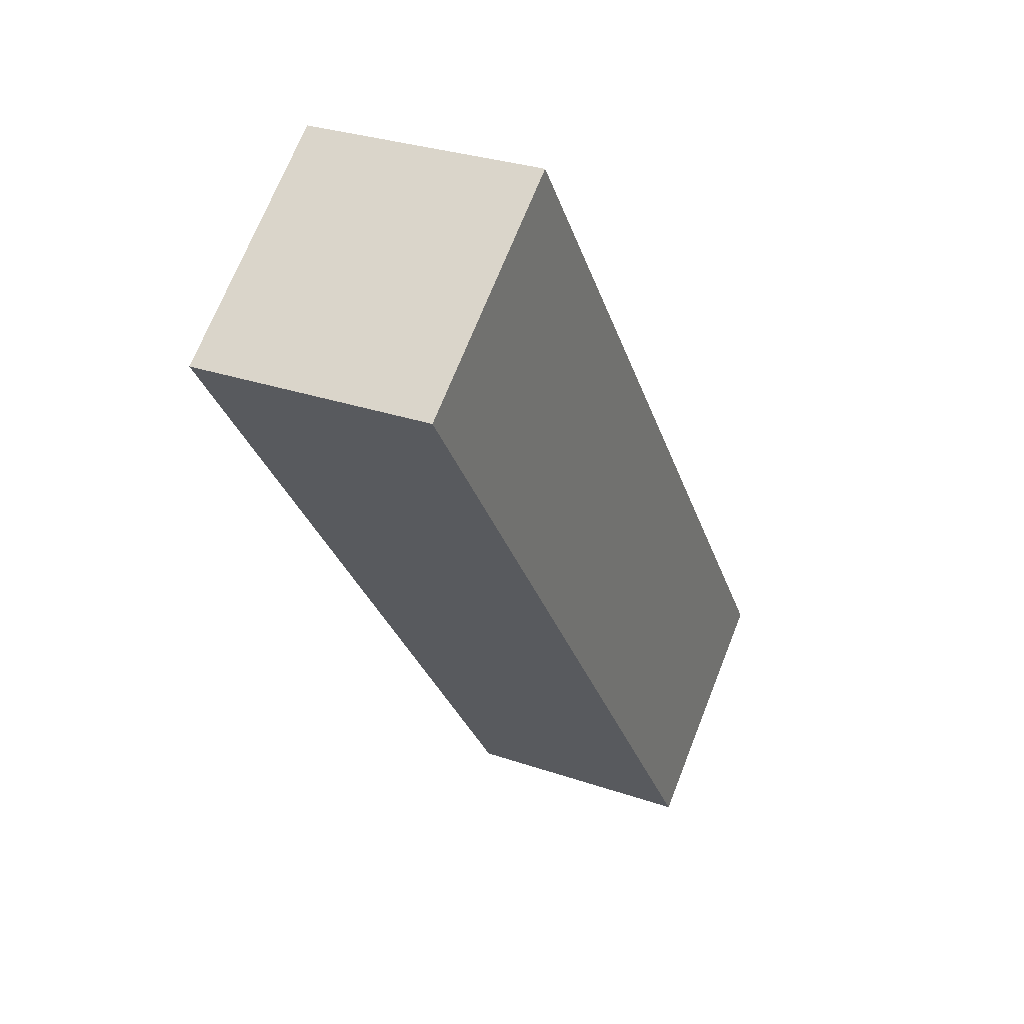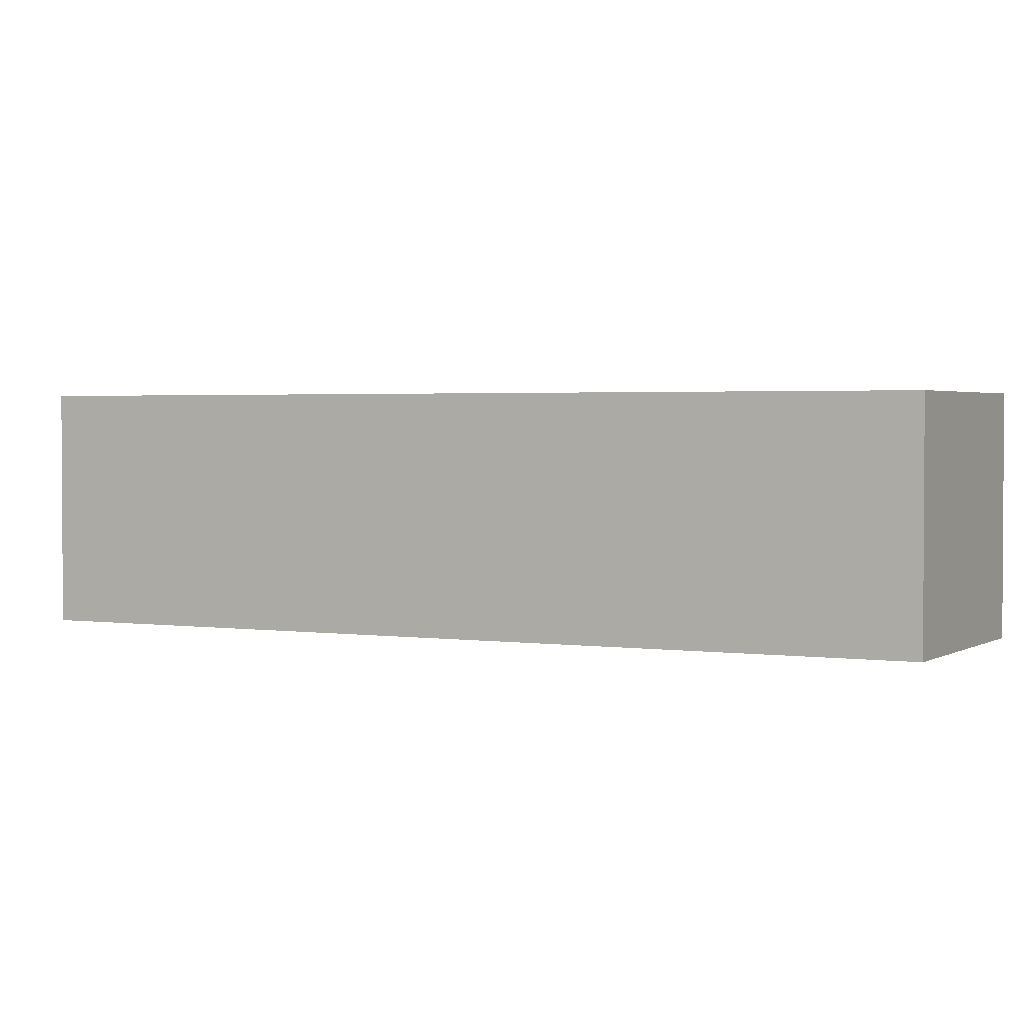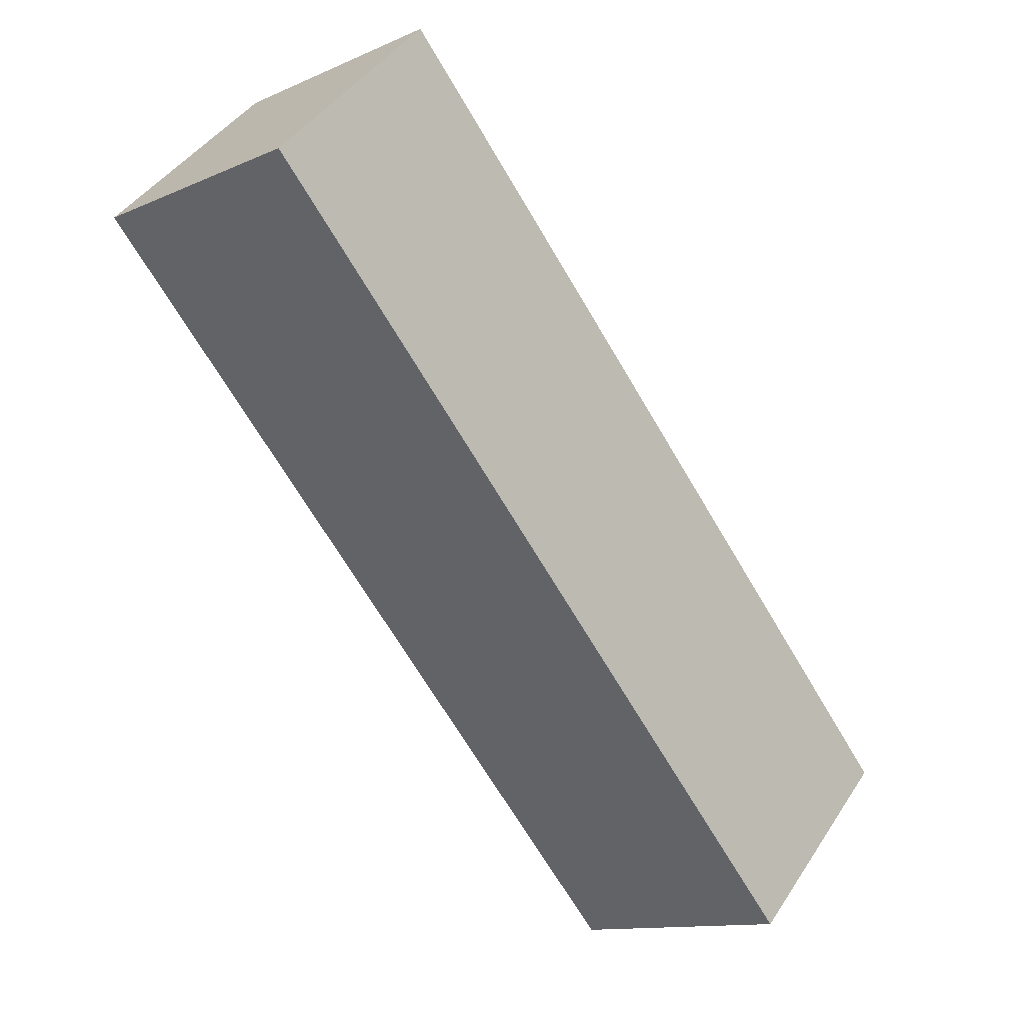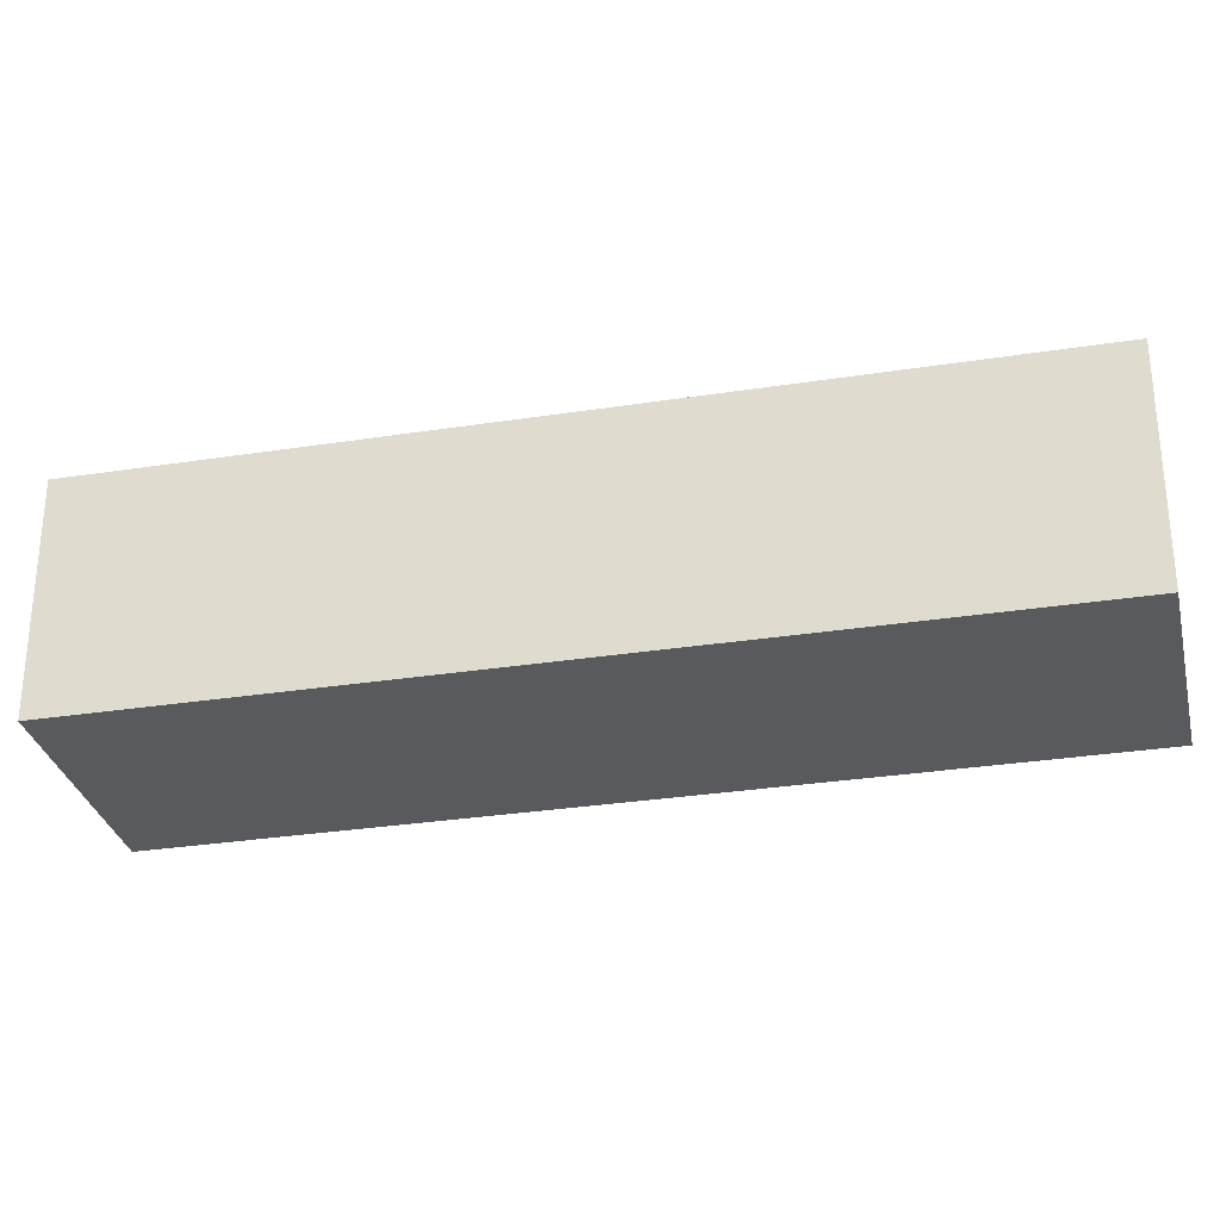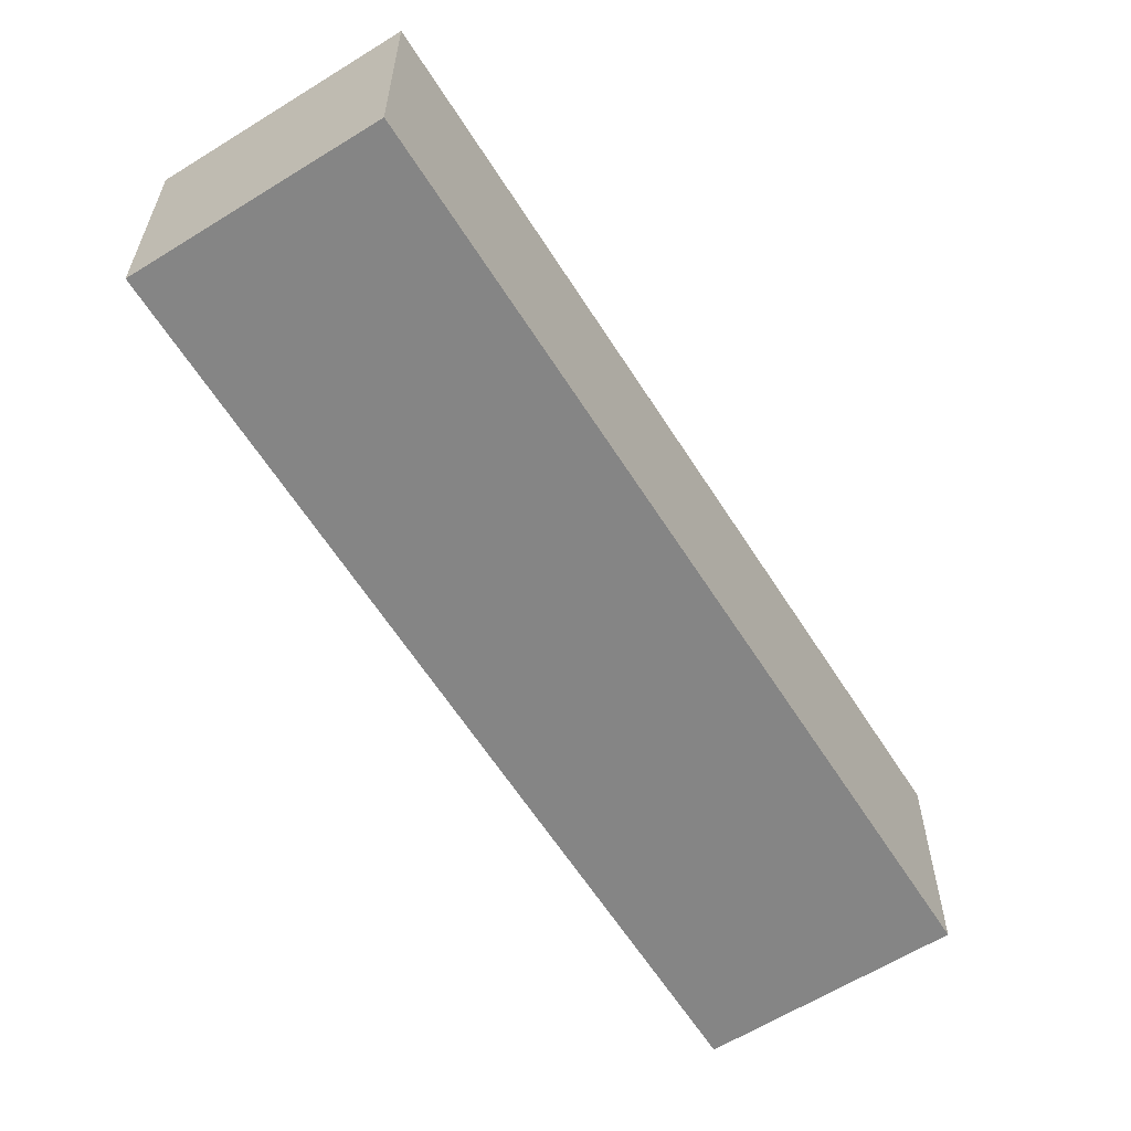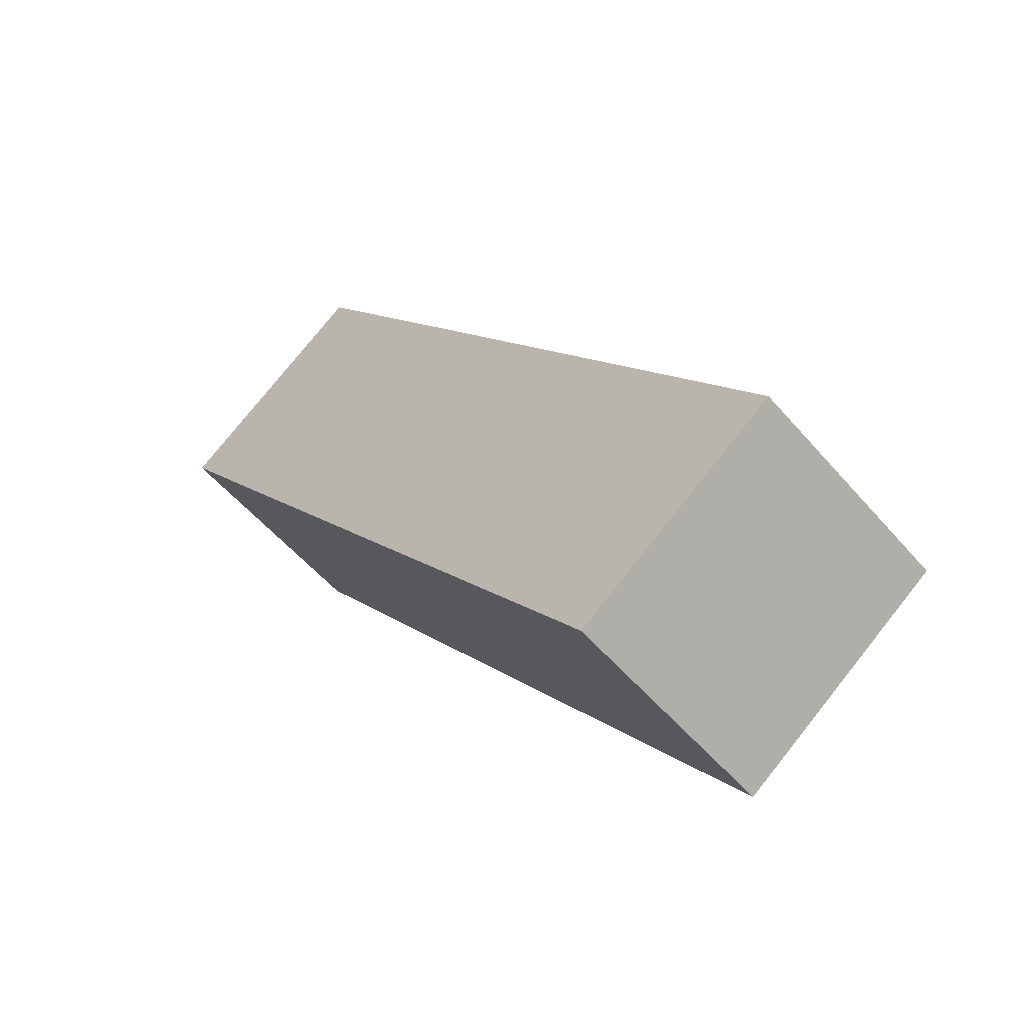
<metadata>
{"format":"obj","ext":"obj","renderer":"f3d","projection":"perspective","resolution":1024,"background":"white","views":[{"elev":29.7,"azim":-63.2,"up":"+Z"},{"elev":2.2,"azim":-98.5,"up":"+Y"},{"elev":42.7,"azim":30.5,"up":"+Z"},{"elev":-30.5,"azim":-113.2,"up":"+Y"},{"elev":-61.8,"azim":176.4,"up":"+Y"},{"elev":-54.9,"azim":39.8,"up":"+Z"}]}
</metadata>
<code>
v  8.583 9.843 6.208
v  11.3 9.843 -15.62
v  0 9.843 6.027e-16
v  13.84 9.843 -1.041
v  13.85 9.843 -1.065
v  16.28 9.843 -4.414
v  16.31 9.843 -4.462
v  31.43 9.843 -25.39
v  22.86 9.843 -31.6
v  22.86 1.935e-15 -31.6
v  11.3 9.566e-16 -15.62
v  0 0 0
v  8.583 -3.801e-16 6.208
v  13.84 6.374e-17 -1.041
v  13.85 6.521e-17 -1.065
v  16.28 2.703e-16 -4.414
v  16.31 2.732e-16 -4.462
v  31.43 1.555e-15 -25.39
g defaultobject
f 1 2 3
f 2 1 4
f 2 4 5
f 2 5 6
f 2 6 7
f 2 7 8
f 2 8 9
f 10 2 9
f 2 10 11
f 2 11 3
f 3 11 12
f 12 1 3
f 1 12 13
f 13 4 1
f 4 13 14
f 4 14 5
f 5 14 6
f 6 14 7
f 7 14 8
f 8 14 15
f 8 15 16
f 8 16 17
f 8 17 18
f 18 9 8
f 9 18 10
f 11 13 12
f 13 11 14
f 14 11 15
f 15 11 16
f 16 11 17
f 17 11 18
f 18 11 10

</code>
